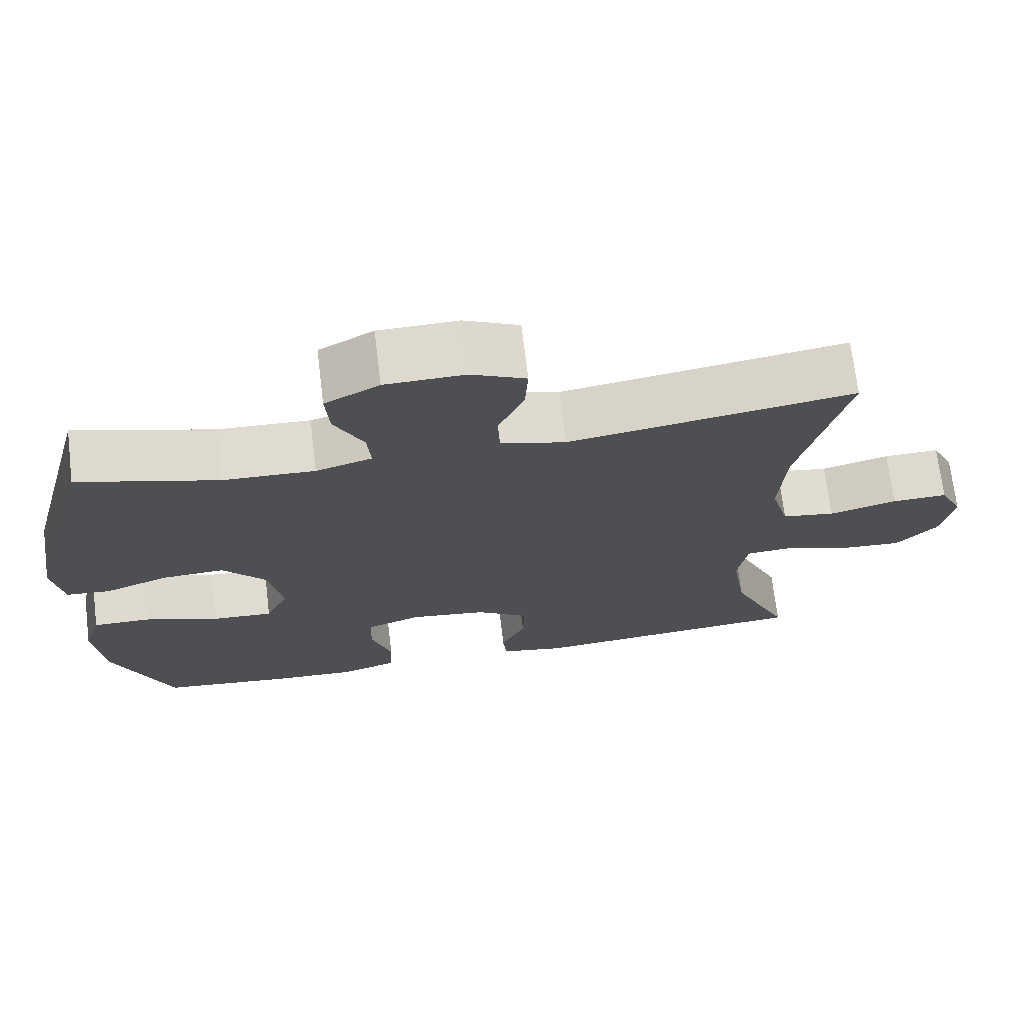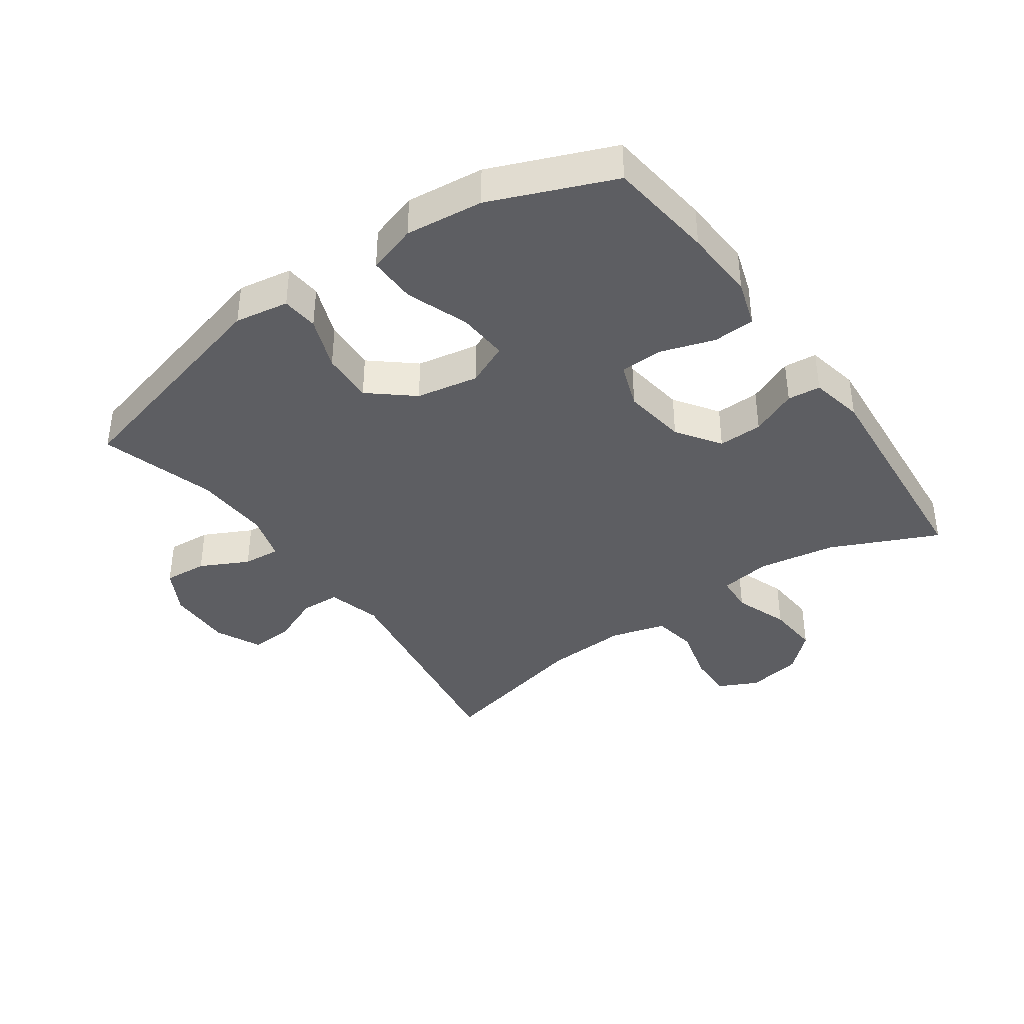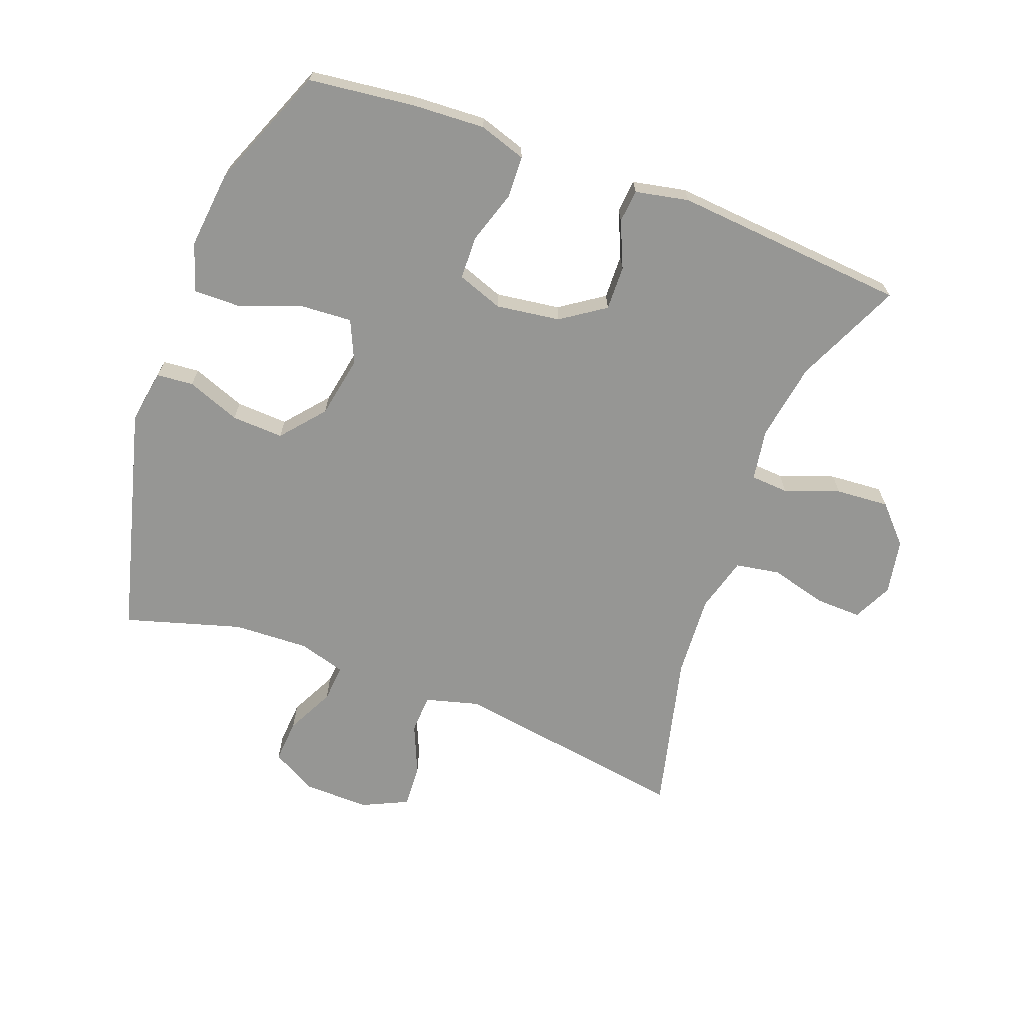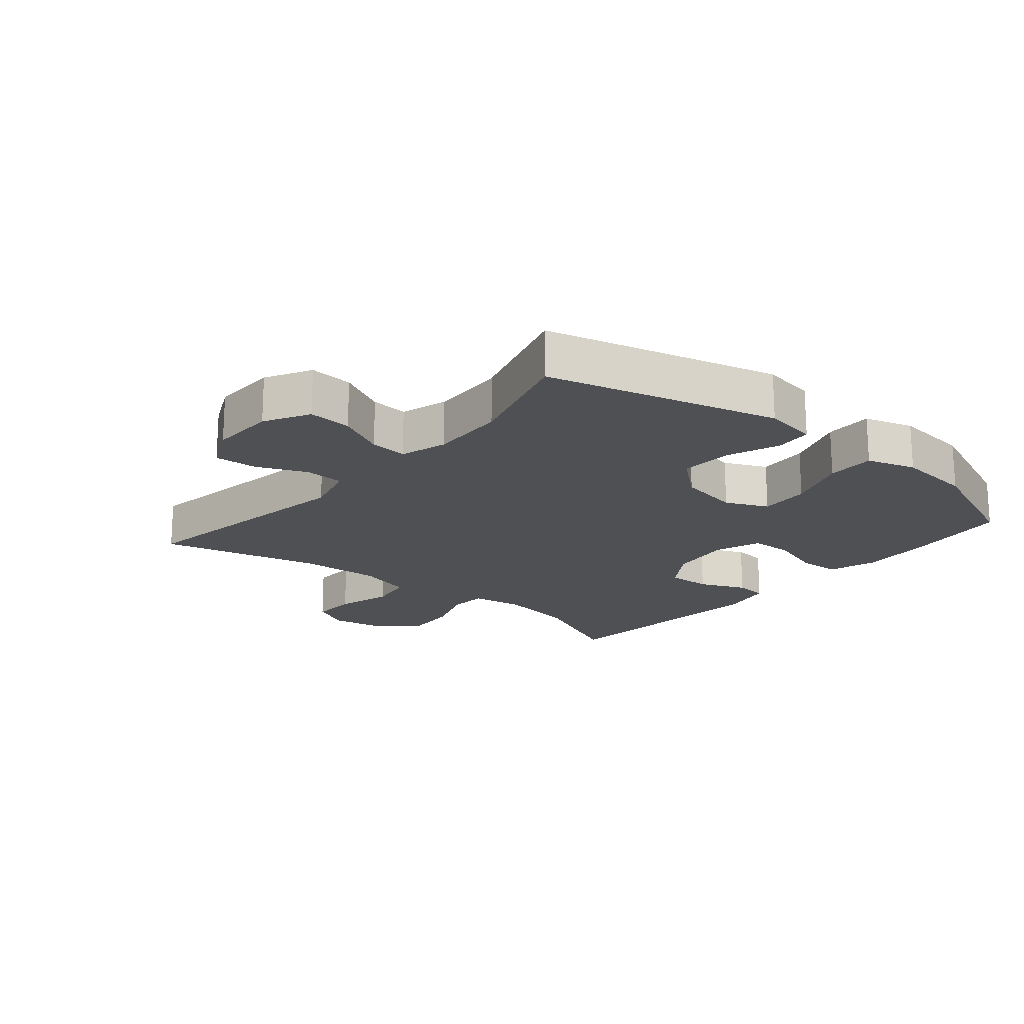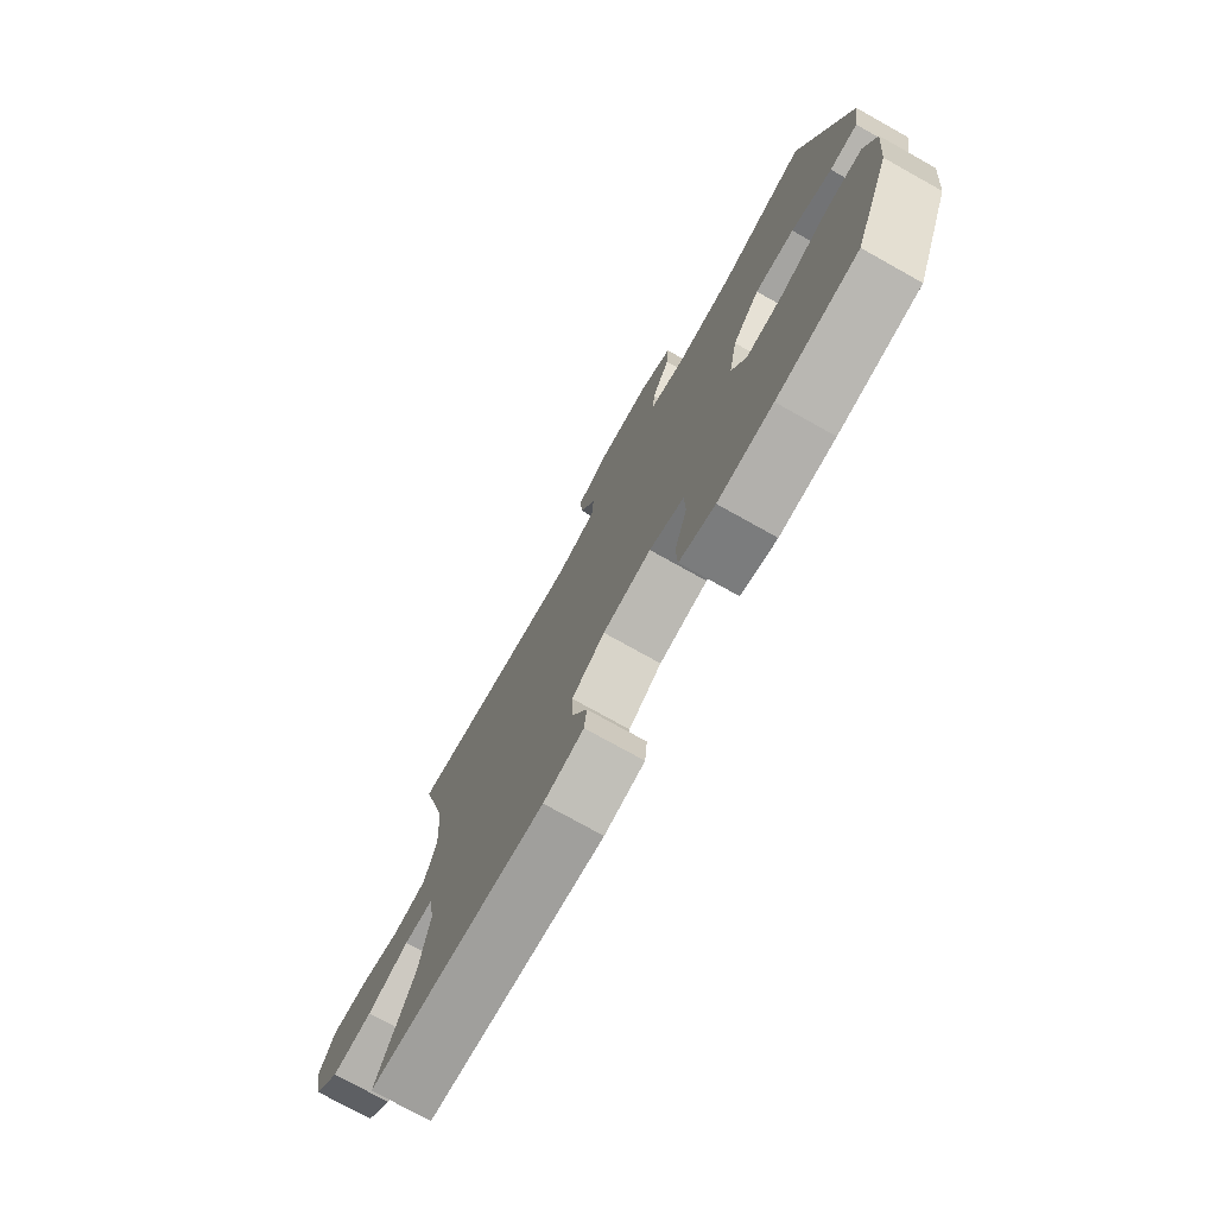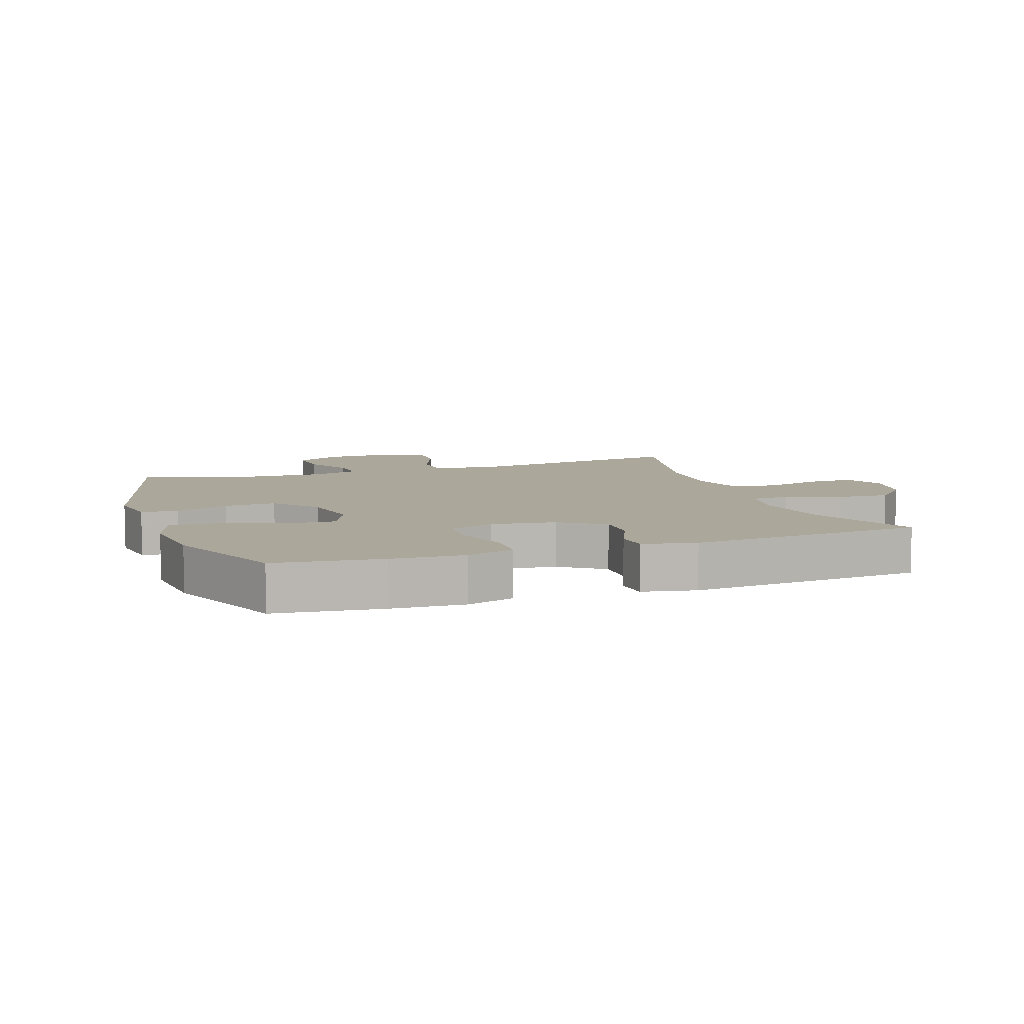
<metadata>
{"format":"obj","ext":"obj","renderer":"f3d","projection":"perspective","resolution":1024,"background":"white","views":[{"elev":71.0,"azim":173.1,"up":"+Z"},{"elev":-38.6,"azim":125.2,"up":"+Y"},{"elev":-67.7,"azim":159.5,"up":"+Y"},{"elev":-18.7,"azim":49.9,"up":"+Y"},{"elev":-75.8,"azim":60.8,"up":"+Z"},{"elev":8.1,"azim":160.8,"up":"+Y"}]}
</metadata>
<code>
v -0.5 0.07 -0.5
v -0.424 0.07 -0.332
v -0.404 0.07 -0.209
v -0.417 0.07 -0.128
v -0.477 0.07 -0.124
v -0.563 0.07 -0.155
v -0.647 0.07 -0.161
v -0.701 0.07 -0.103
v -0.717 0.07 -0.016
v -0.687 0.07 0.046
v -0.614 0.07 0.044
v -0.525 0.07 0.02
v -0.455 0.07 0.032
v -0.431 0.07 0.119
v -0.439 0.07 0.249
v -0.5 0.07 0.5
v -0.126 0.07 0.442
v -0.041 0.07 0.465
v -0.038 0.07 0.527
v -0.072 0.07 0.606
v -0.076 0.07 0.674
v -0.004 0.07 0.708
v 0.1 0.07 0.706
v 0.171 0.07 0.667
v 0.166 0.07 0.598
v 0.128 0.07 0.522
v 0.123 0.07 0.463
v 0.197 0.07 0.441
v 0.317 0.07 0.446
v 0.5 0.07 0.5
v 0.596 0.07 0.136
v 0.582 0.07 0.051
v 0.524 0.07 0.046
v 0.44 0.07 0.078
v 0.358 0.07 0.082
v 0.301 0.07 0.014
v 0.283 0.07 -0.084
v 0.313 0.07 -0.151
v 0.393 0.07 -0.146
v 0.491 0.07 -0.11
v 0.567 0.07 -0.109
v 0.591 0.07 -0.186
v 0.578 0.07 -0.308
v 0.5 0.07 -0.5
v 0.332 0.07 -0.52
v 0.218 0.07 -0.526
v 0.144 0.07 -0.502
v 0.141 0.07 -0.436
v 0.168 0.07 -0.352
v 0.166 0.07 -0.284
v 0.094 0.07 -0.258
v -0.007 0.07 -0.272
v -0.076 0.07 -0.319
v -0.074 0.07 -0.389
v -0.042 0.07 -0.462
v -0.047 0.07 -0.514
v -0.131 0.07 -0.531
v -0.5 0 -0.5
v -0.424 0 -0.332
v -0.404 0 -0.209
v -0.417 0 -0.128
v -0.477 0 -0.124
v -0.563 0 -0.155
v -0.647 0 -0.161
v -0.701 0 -0.103
v -0.717 0 -0.016
v -0.687 0 0.046
v -0.614 0 0.044
v -0.525 0 0.02
v -0.455 0 0.032
v -0.431 0 0.119
v -0.439 0 0.249
v -0.5 0 0.5
v -0.126 0 0.442
v -0.041 0 0.465
v -0.038 0 0.527
v -0.072 0 0.606
v -0.076 0 0.674
v -0.004 0 0.708
v 0.1 0 0.706
v 0.171 0 0.667
v 0.166 0 0.598
v 0.128 0 0.522
v 0.123 0 0.463
v 0.197 0 0.441
v 0.317 0 0.446
v 0.5 0 0.5
v 0.596 0 0.136
v 0.582 0 0.051
v 0.524 0 0.046
v 0.44 0 0.078
v 0.358 0 0.082
v 0.301 0 0.014
v 0.283 0 -0.084
v 0.313 0 -0.151
v 0.393 0 -0.146
v 0.491 0 -0.11
v 0.567 0 -0.109
v 0.591 0 -0.186
v 0.578 0 -0.308
v 0.5 0 -0.5
v 0.332 0 -0.52
v 0.218 0 -0.526
v 0.144 0 -0.502
v 0.141 0 -0.436
v 0.168 0 -0.352
v 0.166 0 -0.284
v 0.094 0 -0.258
v -0.007 0 -0.272
v -0.076 0 -0.319
v -0.074 0 -0.389
v -0.042 0 -0.462
v -0.047 0 -0.514
v -0.131 0 -0.531
f 54 55 56 57
f 53 54 57 1
f 52 53 1 2
f 46 47 48 49
f 46 49 50
f 45 46 50
f 44 45 50
f 43 44 50
f 42 43 50 51
f 39 40 41 42
f 38 39 42 51
f 31 32 33 34
f 29 30 31 34
f 28 29 34 35
f 27 28 35 36
f 23 24 25 26
f 23 26 27
f 22 23 27
f 19 20 21 22
f 18 19 22 27
f 17 18 27 36
f 15 16 17 36
f 9 10 11 12
f 9 12 13
f 8 9 13
f 5 6 7 8
f 4 5 8 13
f 52 2 3
f 52 3 4
f 37 38 51 52
f 14 15 36 37
f 14 37 52
f 4 13 14 52
f 114 113 112 111
f 58 114 111 110
f 59 58 110 109
f 106 105 104 103
f 107 106 103
f 107 103 102
f 107 102 101
f 107 101 100
f 108 107 100 99
f 99 98 97 96
f 108 99 96 95
f 91 90 89 88
f 91 88 87 86
f 92 91 86 85
f 93 92 85 84
f 83 82 81 80
f 84 83 80
f 84 80 79
f 79 78 77 76
f 84 79 76 75
f 93 84 75 74
f 93 74 73 72
f 69 68 67 66
f 70 69 66
f 70 66 65
f 65 64 63 62
f 70 65 62 61
f 60 59 109
f 61 60 109
f 109 108 95 94
f 94 93 72 71
f 109 94 71
f 109 71 70 61
f 1 58 59 2
f 2 59 60 3
f 3 60 61 4
f 4 61 62 5
f 5 62 63 6
f 6 63 64 7
f 7 64 65 8
f 8 65 66 9
f 9 66 67 10
f 10 67 68 11
f 11 68 69 12
f 12 69 70 13
f 13 70 71 14
f 14 71 72 15
f 15 72 73 16
f 16 73 74 17
f 17 74 75 18
f 18 75 76 19
f 19 76 77 20
f 20 77 78 21
f 21 78 79 22
f 22 79 80 23
f 23 80 81 24
f 24 81 82 25
f 25 82 83 26
f 26 83 84 27
f 27 84 85 28
f 28 85 86 29
f 29 86 87 30
f 30 87 88 31
f 31 88 89 32
f 32 89 90 33
f 33 90 91 34
f 34 91 92 35
f 35 92 93 36
f 36 93 94 37
f 37 94 95 38
f 38 95 96 39
f 39 96 97 40
f 40 97 98 41
f 41 98 99 42
f 42 99 100 43
f 43 100 101 44
f 44 101 102 45
f 45 102 103 46
f 46 103 104 47
f 47 104 105 48
f 48 105 106 49
f 49 106 107 50
f 50 107 108 51
f 51 108 109 52
f 52 109 110 53
f 53 110 111 54
f 54 111 112 55
f 55 112 113 56
f 56 113 114 57
f 57 114 58 1

</code>
